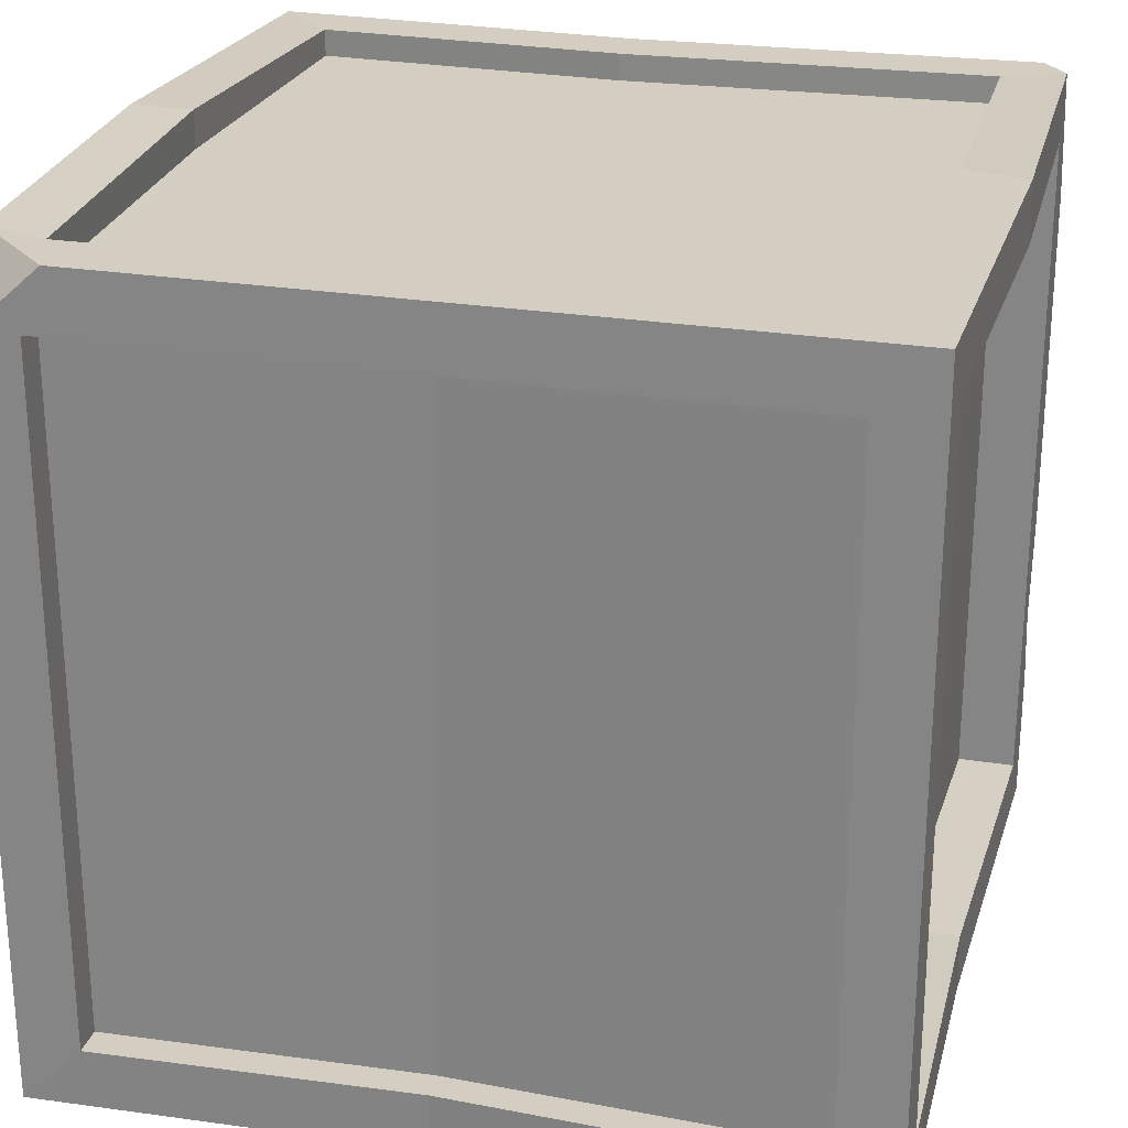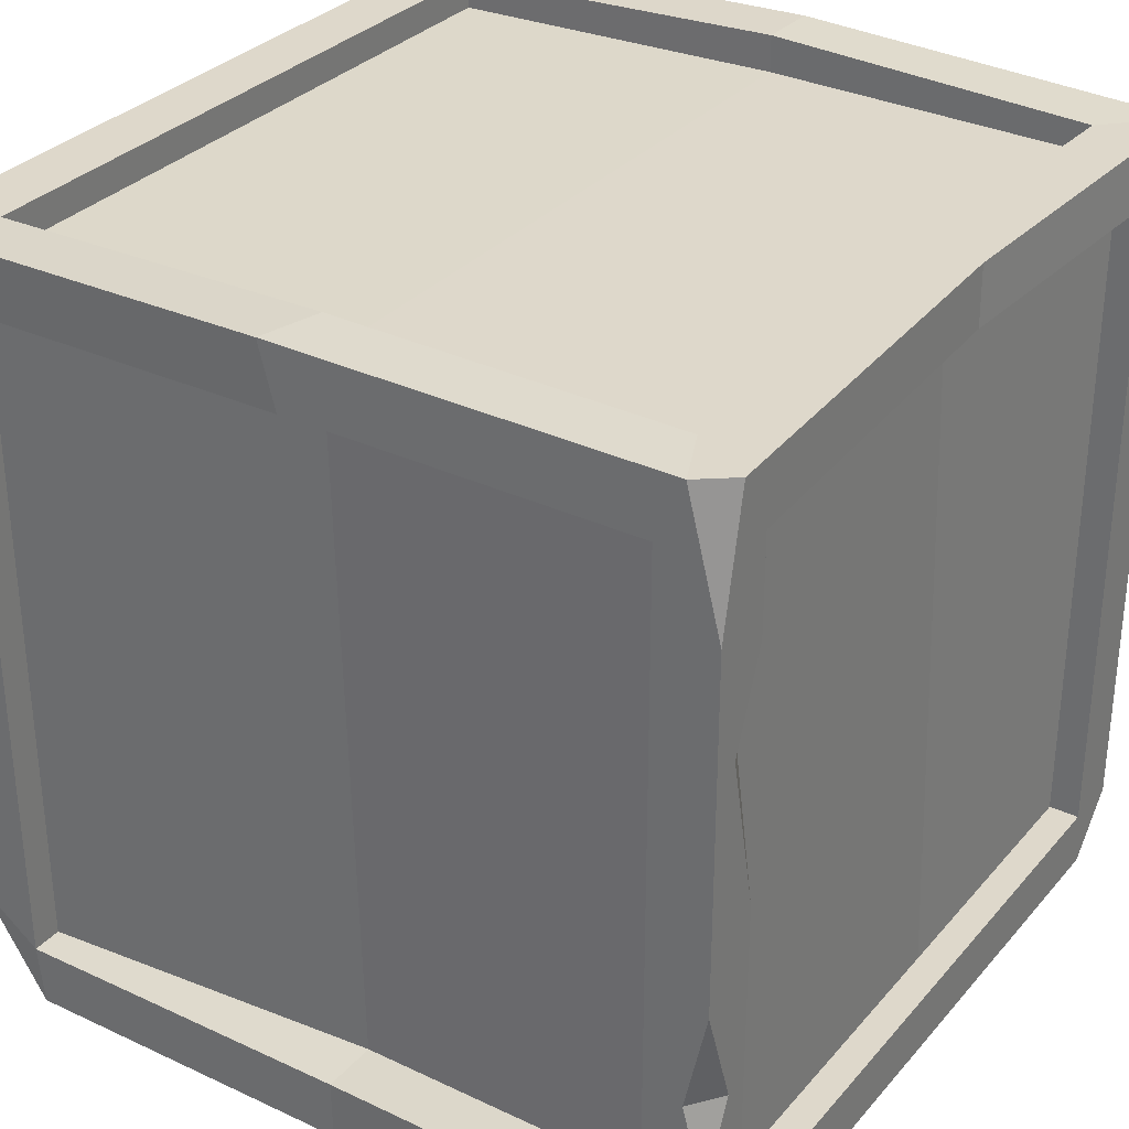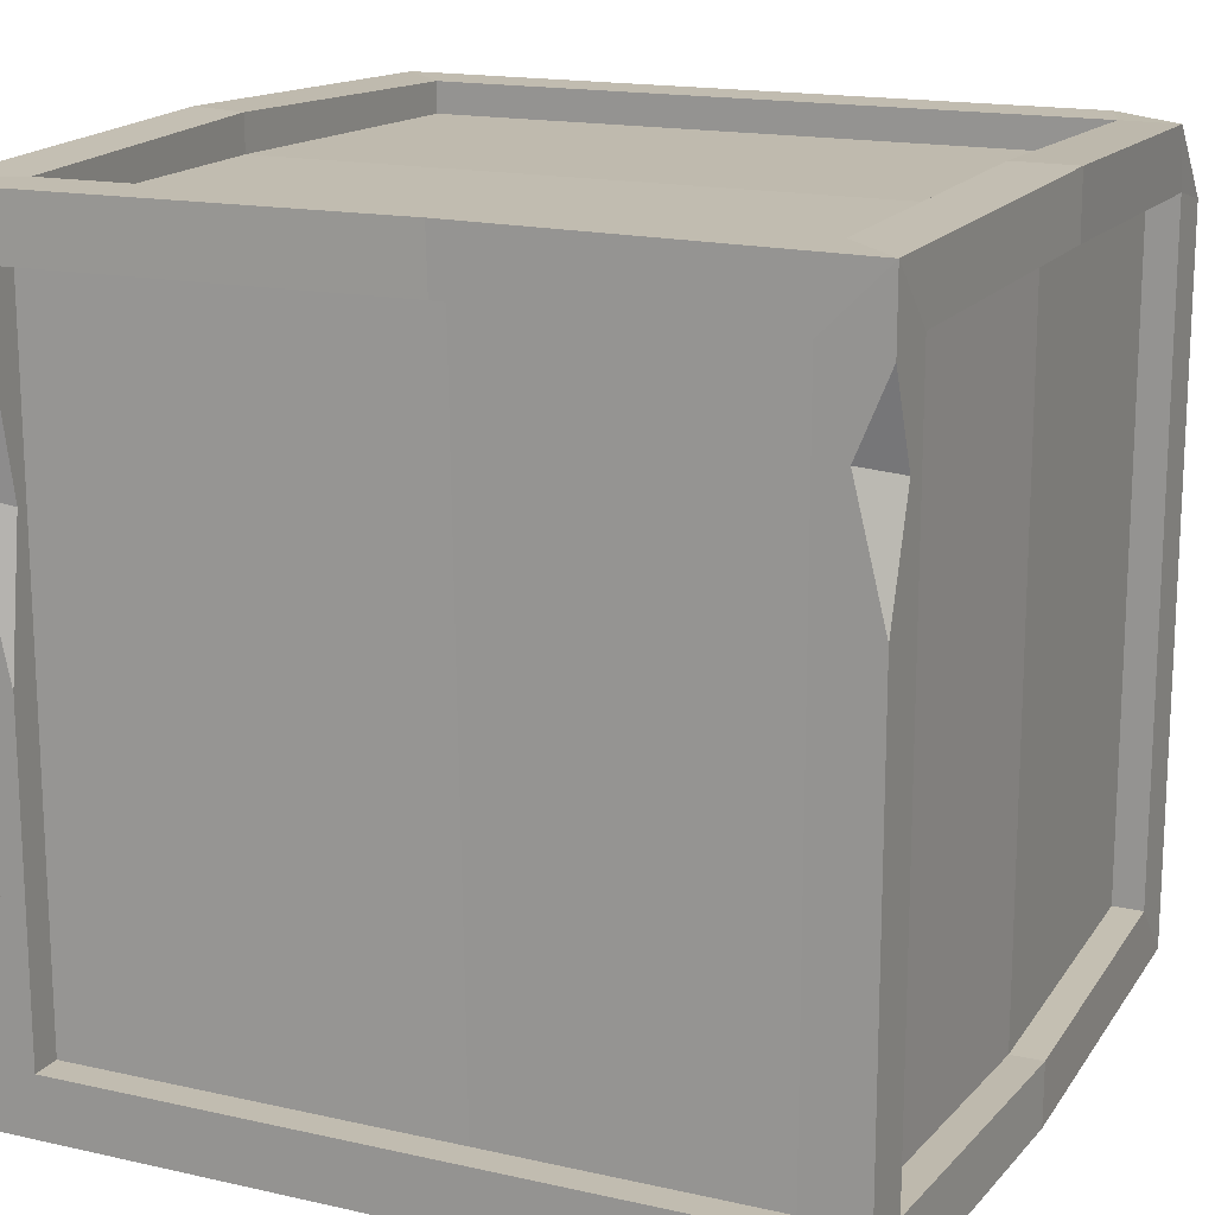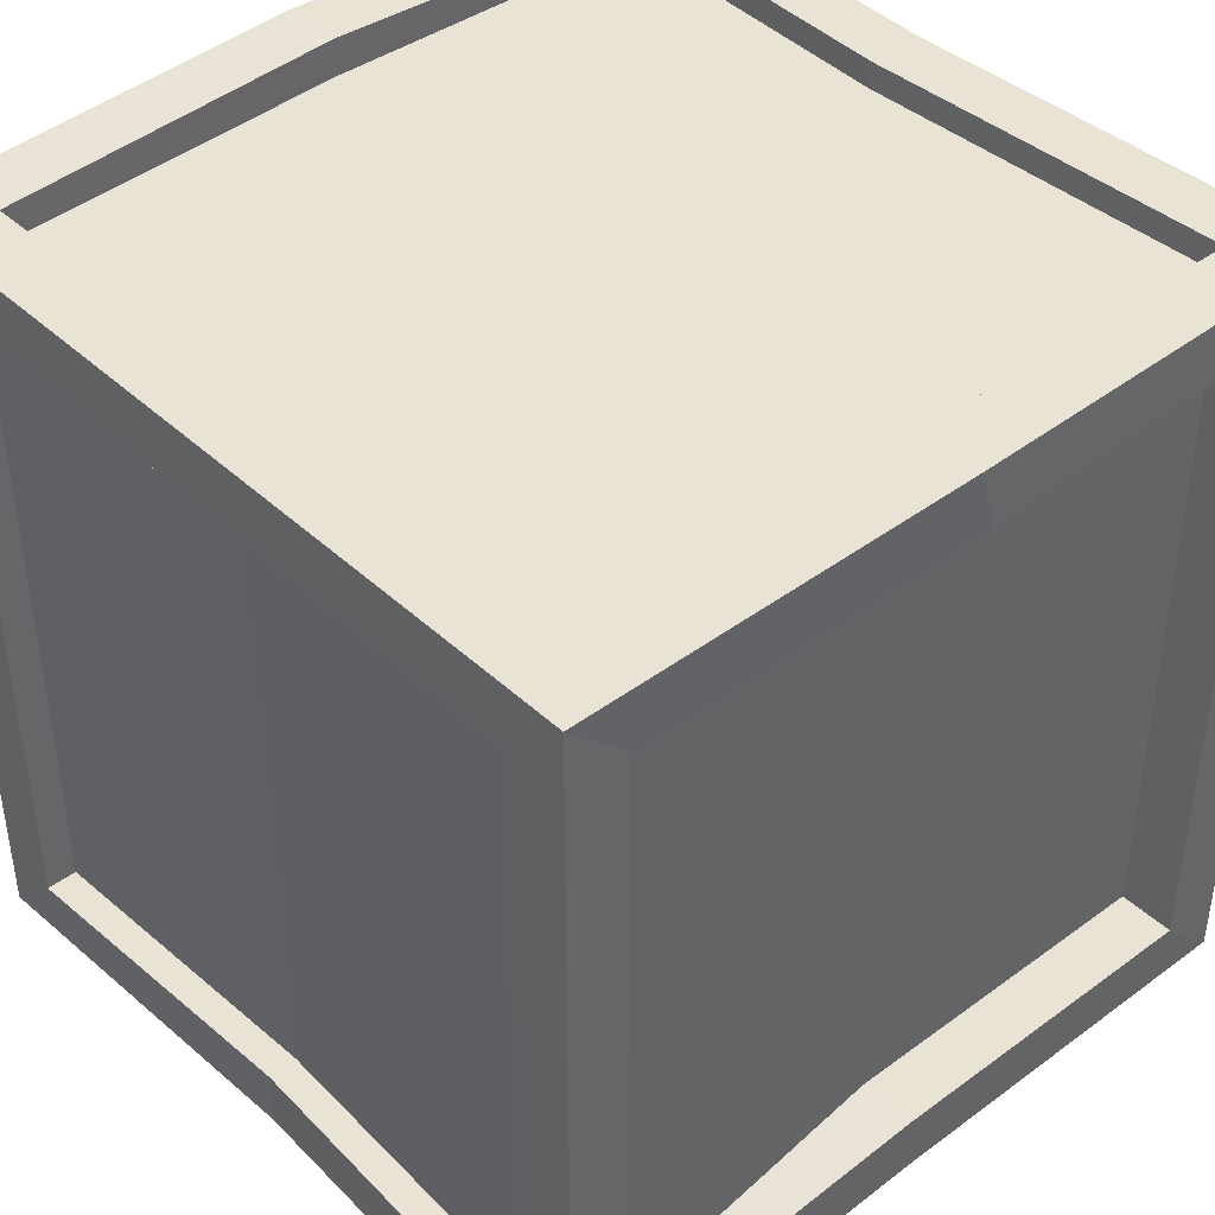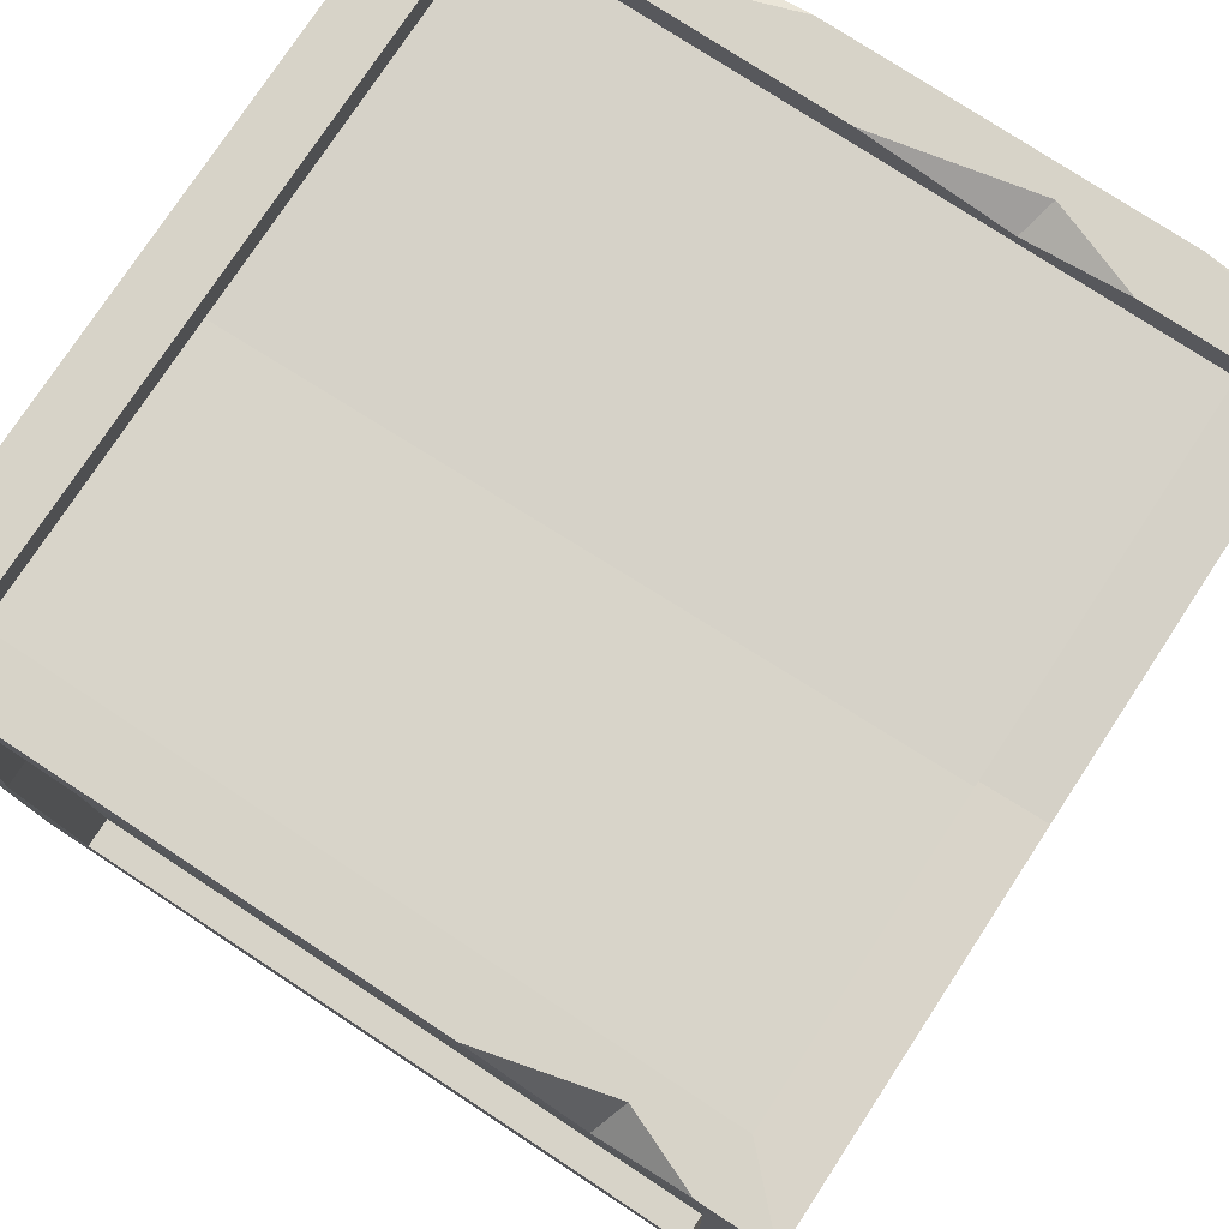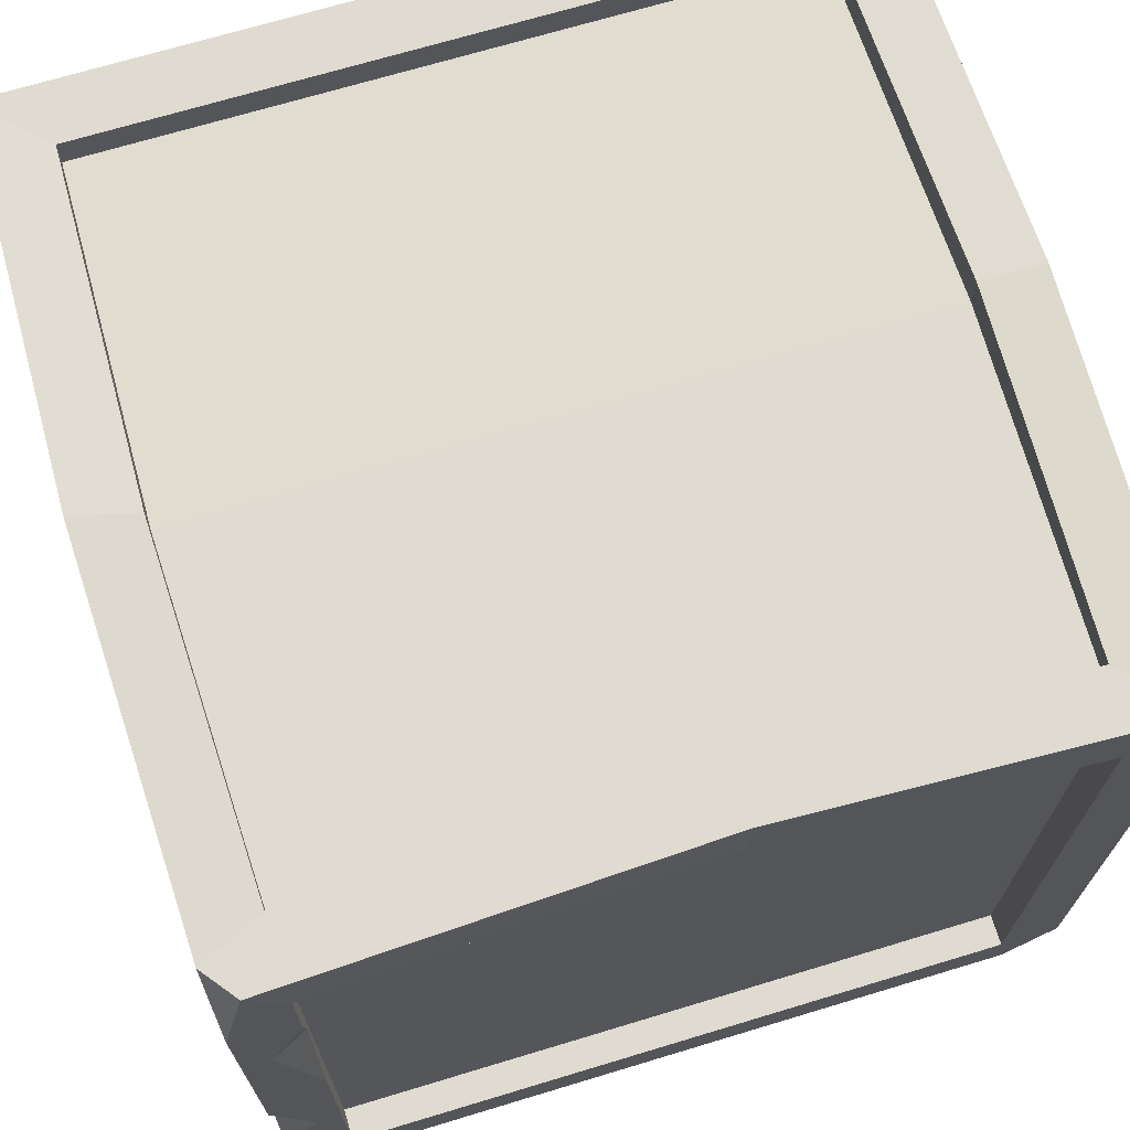
<metadata>
{"format":"obj","ext":"obj","renderer":"f3d","projection":"perspective","resolution":1024,"background":"white","views":[{"elev":25.0,"azim":14.9,"up":"+Z"},{"elev":31.6,"azim":123.4,"up":"+Z"},{"elev":16.4,"azim":-155.2,"up":"+Z"},{"elev":42.0,"azim":47.9,"up":"+Z"},{"elev":76.8,"azim":-56.7,"up":"+Y"},{"elev":70.1,"azim":163.2,"up":"+Z"}]}
</metadata>
<code>
v 16.44 44.49 -36.8
v 23.18 44.49 -36.8
v 19.76 67.71 -36.8
v 16.58 60.43 -36.8
v 23.01 60.43 -36.8
v 13.86 60.66 -36.8
v 25.6 60.66 -36.8
v -3.694 39.91 -36.8
v 32.43 39.91 -36.8
v 33.49 72.95 -36.8
v -4.895 72.95 -36.8
v -26.68 44.49 -36.8
v -19.94 44.49 -36.8
v -23.37 67.66 -36.8
v -26.55 60.41 -36.8
v -20.11 60.41 -36.8
v -29.27 60.81 -36.8
v -17.53 60.61 -36.8
v -34.34 39.91 -36.8
v -33.49 72.95 -36.8
v -24.98 44.49 36.8
v -18.24 44.49 36.8
v -21.66 67.71 36.8
v -24.85 60.43 36.8
v -18.41 60.43 36.8
v -27.57 60.66 36.8
v -15.83 60.66 36.8
v -34.34 39.91 36.8
v -1.802 39.91 36.8
v -3.05 71.65 36.8
v -33.49 72.95 36.8
v 18.83 44.49 36.8
v 25.57 44.49 36.8
v 22.14 67.68 36.8
v 18.96 60.42 36.8
v 25.4 60.42 36.8
v 16.23 60.8 36.8
v 27.98 60.62 36.8
v 34.34 39.91 36.8
v 33.49 72.95 36.8
v 39.45 0 39.45
v 39.3 6.422 -39.61
v 36.9 78.9 39.45
v 39.45 78.9 -39.45
v -39.45 78.9 39.45
v -39.45 78.9 -33.69
v -39.45 0 32.12
v -39.45 0 -39.45
v 39.45 5.956 33.49
v 39.45 5.956 -33.49
v 39.45 72.95 -33.49
v 39.45 72.95 33.49
v -39.45 72.95 33.49
v -39.45 72.95 -33.49
v -39.45 5.956 -33.49
v -39.45 5.956 33.49
v 33.49 78.9 33.49
v 33.49 78.9 -33.49
v -33.49 78.9 -33.49
v -33.49 78.9 33.49
v -33.49 0 33.49
v -33.49 0 -33.49
v 33.49 0 -33.49
v 33.49 0 33.49
v -33.49 5.956 -39.45
v 33.49 5.956 -39.45
v -33.49 72.95 -39.45
v 33.49 72.95 -39.45
v -33.49 5.956 39.45
v 33.49 5.956 39.45
v 33.49 72.95 39.45
v -33.49 72.95 39.45
v 36.34 5.956 33.49
v 36.34 5.956 -33.49
v 33.77 72.95 -33.49
v 33.77 72.95 33.49
v 33.49 75.79 33.49
v 33.49 75.79 -33.49
v -33.49 75.79 -33.49
v -33.49 75.79 33.49
v -36.34 72.95 33.49
v -36.34 72.95 -33.49
v -36.34 5.956 -33.49
v -36.34 5.956 33.49
v -33.49 3.109 33.49
v -33.49 3.109 -33.49
v 33.49 3.109 -33.49
v 33.49 3.109 33.49
v -33.49 5.956 -36.34
v 33.49 5.956 -36.34
v -33.49 5.956 36.34
v 33.49 5.956 36.34
v 39.45 78.9 26.47
v 39.45 75.62 39.45
v 39.45 78.9 -7.803
v 39.45 78.9 -26.19
v 35.88 78.9 -18.28
v 39.45 76.74 -17.88
v 33.49 78.9 24.13
v 33.49 78.9 -0.5773
v 36.84 78.9 15.13
v 33.49 77.04 14.1
v -5.207 78.9 -39.45
v -0.1194 0 39.45
v -2.122 1.529 -39.45
v -5.055 78.9 -33.49
v -3.355 77.37 33.49
v -1.971 1.529 -33.49
v -0.2706 0 33.49
v -2.355 7.254 -39.45
v -4.974 72.95 -39.45
v -0.3522 5.956 39.45
v -2.971 71.65 39.45
v -4.934 75.79 -33.49
v -3.233 74.38 33.49
v -2.093 4.518 -33.49
v -0.3921 3.109 33.49
v -2.276 7.254 -36.34
v -0.4311 5.956 36.34
v -3.204 77.37 39.45
v -40.45 39.91 34.34
v -40.45 39.99 40.45
v -34.34 39.91 40.45
v 34.34 39.91 40.45
v 40.45 38.29 40.45
v 40.45 39.91 34.34
v 34.62 39.91 34.34
v 32.85 39.91 -34.34
v 38.53 39.91 -34.34
v 38.53 39.99 -40.45
v 32.43 39.91 -40.45
v -34.34 39.91 -40.45
v -40.45 39.99 -40.45
v -40.45 39.91 -34.34
v -37.26 39.91 -34.34
v -37.26 39.91 34.34
v -39.63 75.16 -39.63
v -34.38 78.9 -39.45
v -31.36 0 39.45
v -39.64 7.533 39.64
v 39.45 0 -28.95
v 32.46 0.2569 -39.45
v -39.45 78.9 32.48
v -39.45 78.9 12.8
v -36.39 78.9 25.06
v -39.45 75.36 23.85
f 7 5 4 6 3
f 8 1 2 9
f 7 3 10
f 10 3 11
f 11 3 6
f 1 4 5 2
f 11 6 8
f 9 7 10
f 4 1 8 6
f 9 2 5 7
f 18 16 15 17 14
f 19 12 13 8
f 18 14 11
f 11 14 20
f 20 14 17
f 12 15 16 13
f 20 17 19
f 8 18 11
f 15 12 19 17
f 8 13 16 18
f 27 23 26 24 25
f 28 29 22 21
f 27 30 23
f 30 31 23
f 31 26 23
f 21 22 25 24
f 31 28 26
f 29 30 27
f 24 26 28 21
f 29 27 25 22
f 38 34 37 35 36
f 29 39 33 32
f 38 40 34
f 40 30 34
f 30 37 34
f 32 33 36 35
f 30 29 37
f 39 40 38
f 35 37 29 32
f 39 38 36 33
f 127 128 75 76
f 77 78 114 115
f 81 82 135 136
f 85 86 116 117
f 50 141 42
f 129 130 44 51
f 93 94 52
f 54 146 144 46
f 48 47 56 55
f 121 122 45 53
f 58 97 96 44
f 44 103 106 58
f 45 120 107 60
f 48 105 108 62
f 42 141 142
f 41 104 109 64
f 132 133 137 67
f 46 138 137
f 44 130 131 68
f 71 94 43
f 45 122 123 72
f 49 50 74 73
f 128 129 51 75
f 51 52 76 75
f 52 126 127 76
f 78 102 100 58
f 58 106 114 78
f 59 60 80 79
f 60 107 115 80
f 53 54 82 81
f 54 134 135 82
f 55 56 84 83
f 136 121 53 81
f 61 62 86 85
f 62 108 116 86
f 63 64 88 87
f 64 109 117 88
f 66 110 118 90
f 19 132 67 20
f 67 111 11 20
f 68 131 9 10
f 69 112 119 91
f 39 124 71 40
f 71 113 30 40
f 72 123 28 31
f 94 93 43
f 94 125 126 52
f 43 120 113 71
f 97 98 96
f 100 102 101
f 101 102 99
f 101 93 95 97
f 101 97 58 100
f 57 93 99
f 95 98 97
f 57 99 102 77
f 77 102 78
f 98 51 44 96
f 98 52 51
f 124 125 94 71
f 93 52 98 95
f 99 93 101
f 115 114 79 80
f 117 116 87 88
f 106 103 138 59
f 107 120 43 57
f 108 105 142 63
f 61 139 47
f 110 105 48 65
f 111 103 44 68
f 112 104 41 70
f 114 106 59 79
f 115 107 57 77
f 116 108 63 87
f 117 109 61 85
f 118 110 65 89
f 11 111 68 10
f 119 112 70 92
f 30 113 72 31
f 113 120 45 72
f 69 140 139
f 28 123 69 91
f 91 119 29 28
f 39 29 119 92
f 70 124 39 92
f 41 125 124 70
f 126 125 41 49
f 127 126 49 73
f 73 74 128 127
f 50 129 128 74
f 131 130 42 66
f 9 131 66 90
f 90 118 8 9
f 19 8 118 89
f 65 132 19 89
f 48 133 132 65
f 134 133 48 55
f 135 134 55 83
f 136 135 83 84
f 56 121 136 84
f 137 133 134 54
f 60 145 143 45
f 67 138 103 111
f 47 48 62 61
f 139 104 112 69
f 47 140 56
f 139 140 47
f 142 141 63
f 42 142 66
f 42 130 129 50
f 138 46 59
f 54 46 137
f 137 138 67
f 66 142 105 110
f 41 141 50 49
f 63 141 41 64
f 109 104 139 61
f 123 122 140 69
f 56 140 122 121
f 43 93 57
f 144 146 145
f 145 146 143
f 45 143 146 53
f 53 146 54
f 59 46 144 145
f 59 145 60

</code>
